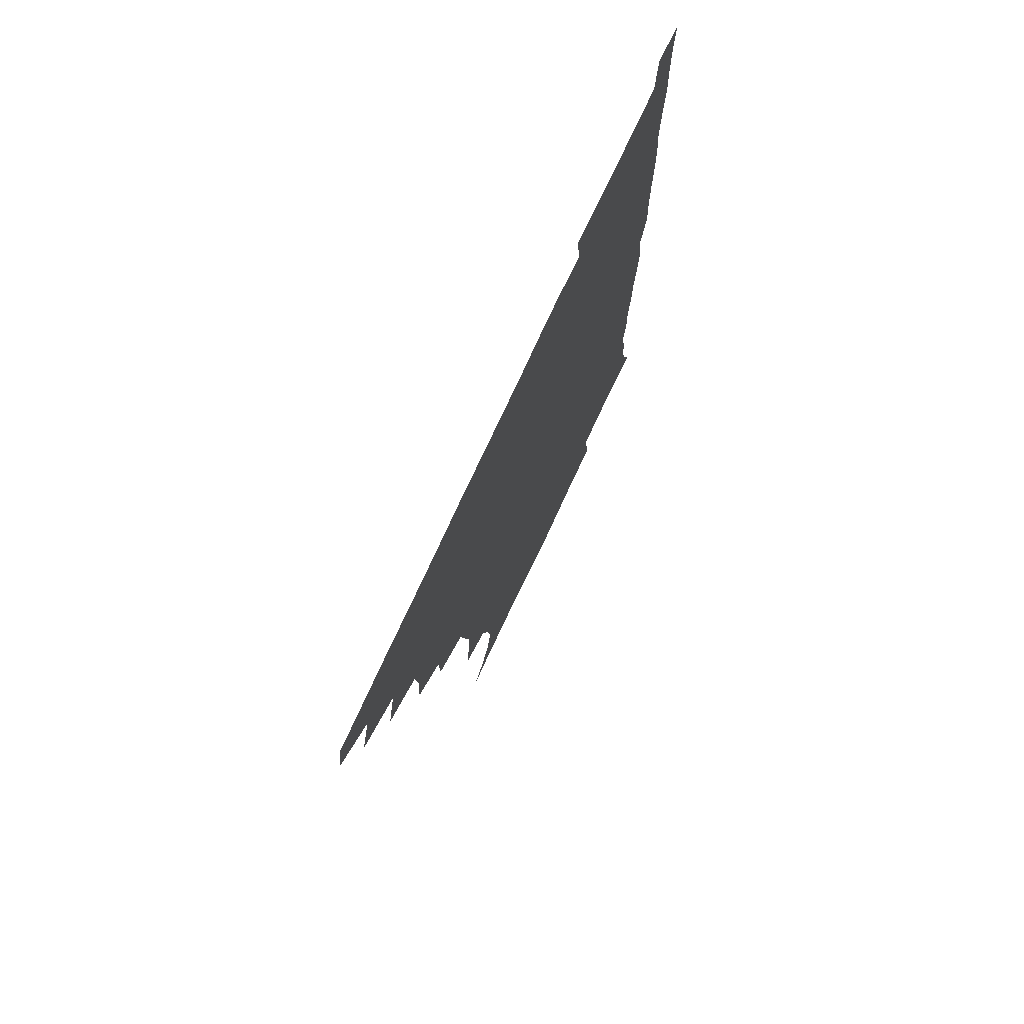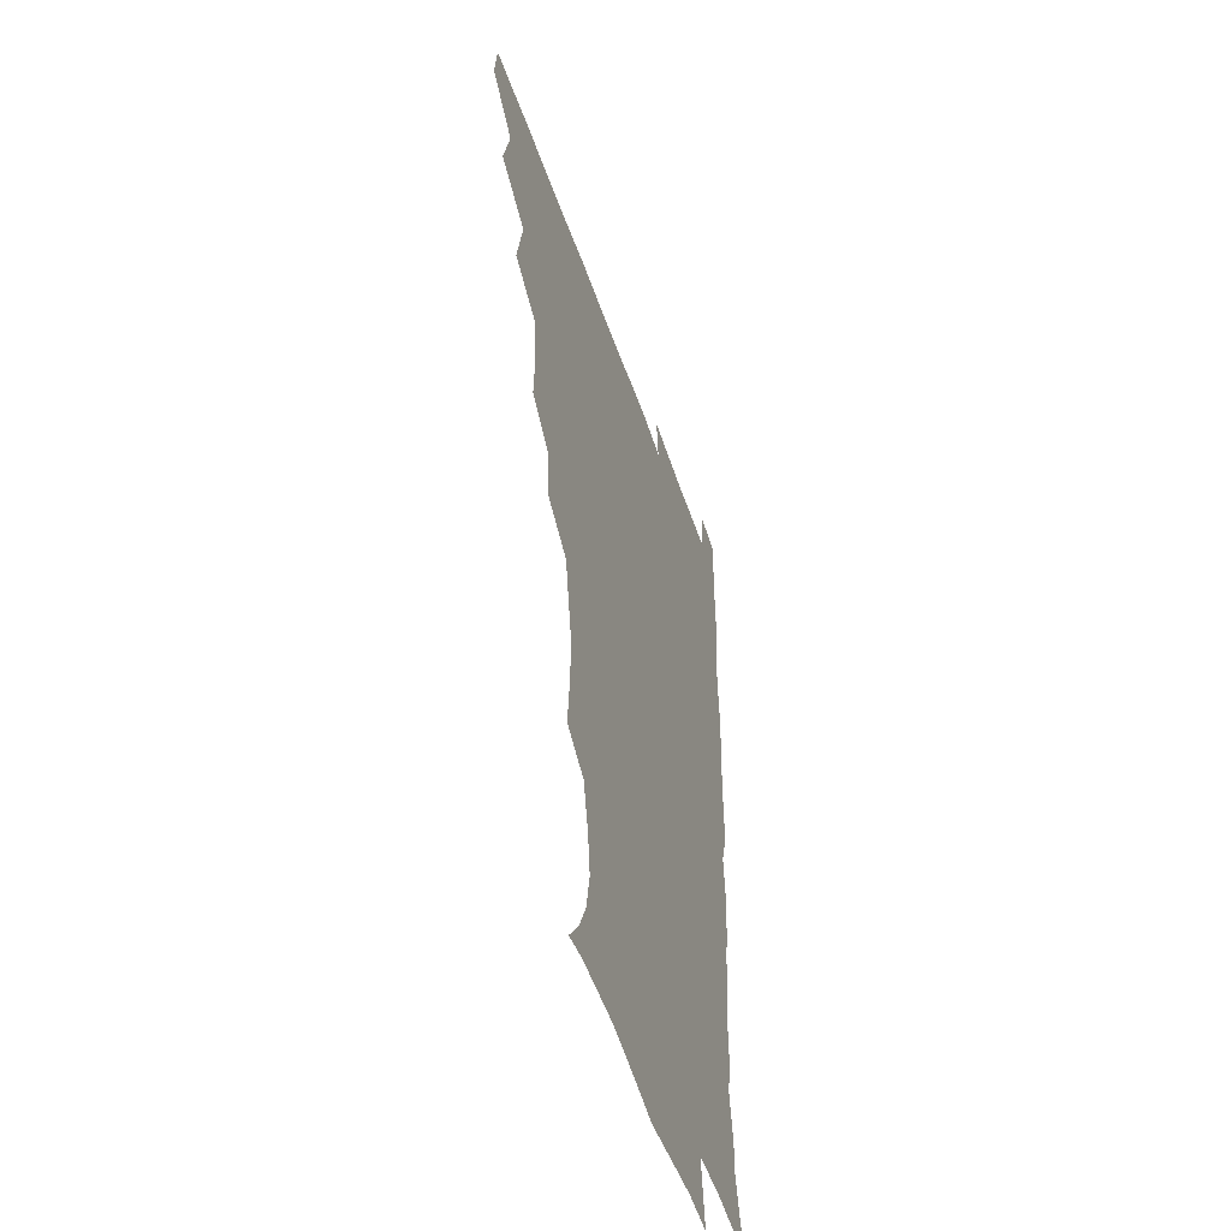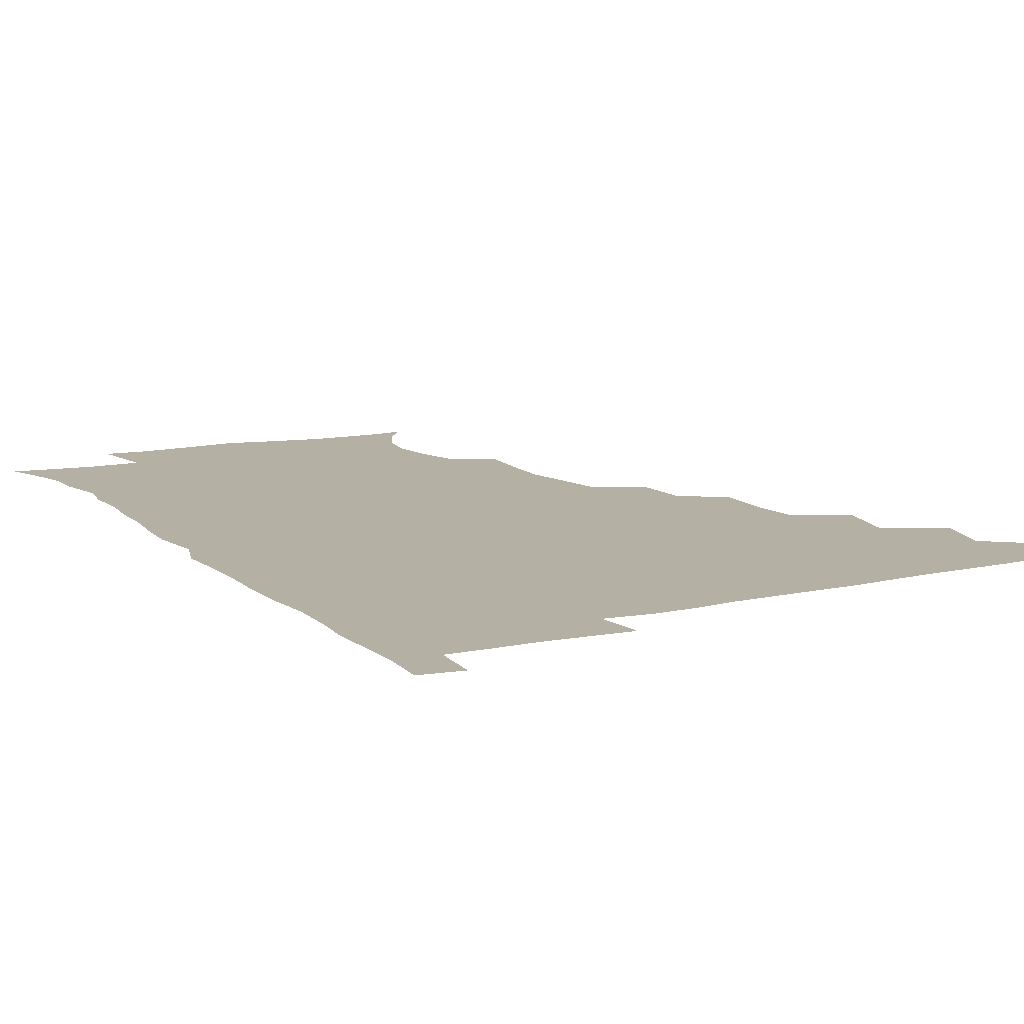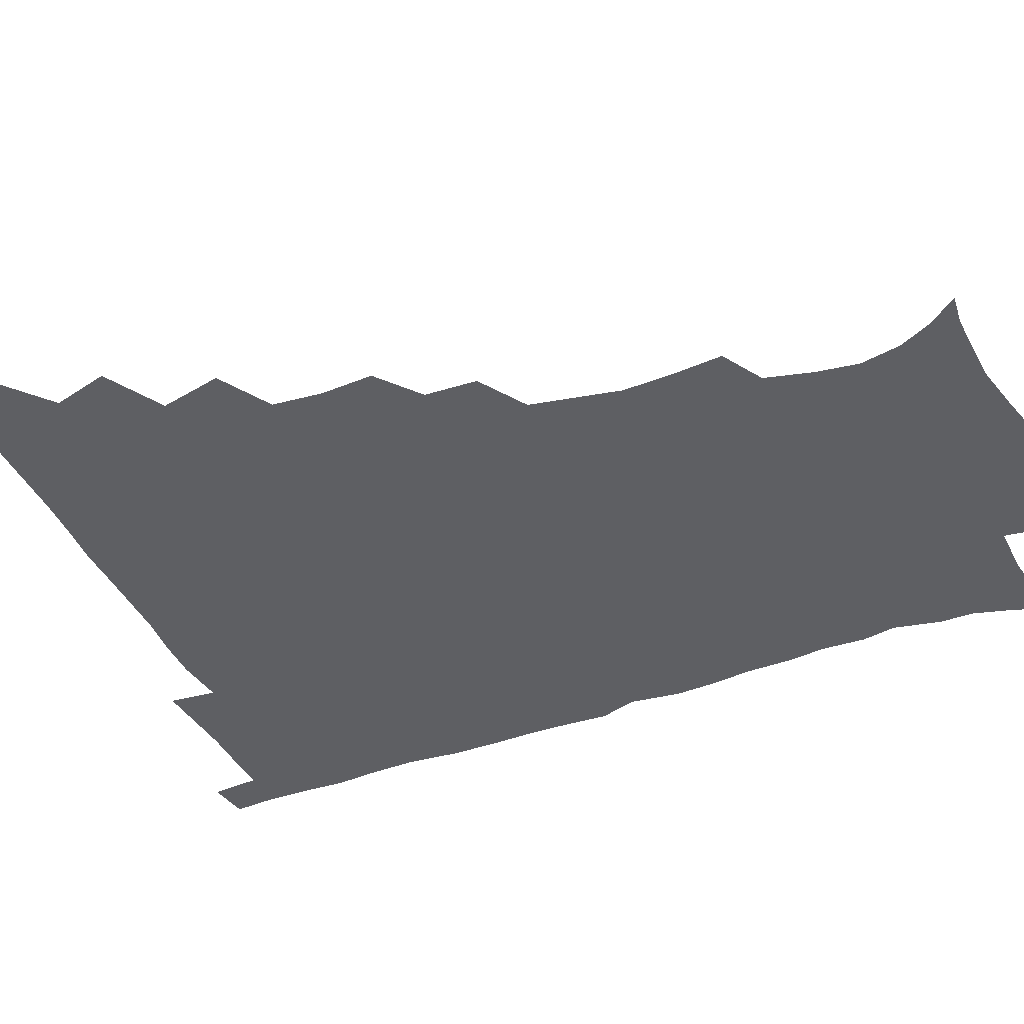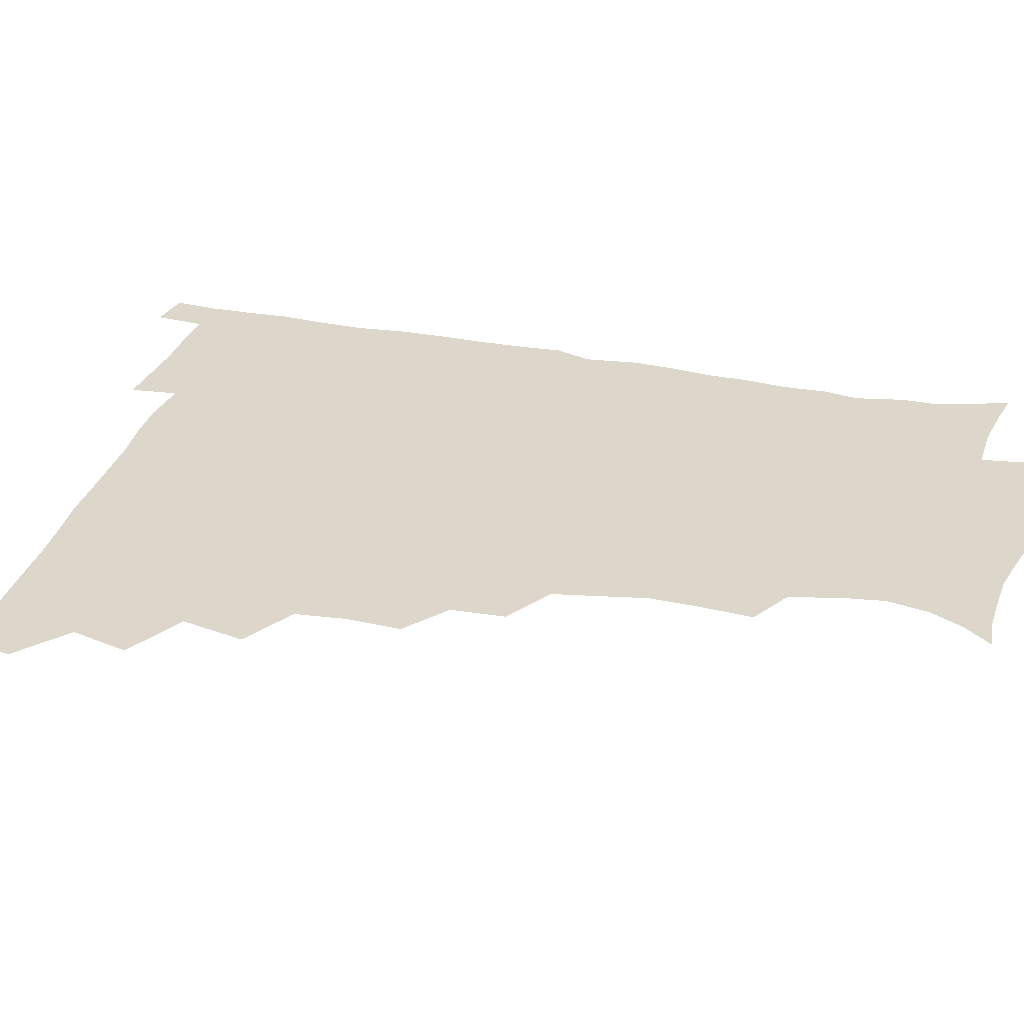
<metadata>
{"format":"obj","ext":"obj","renderer":"f3d","projection":"perspective","resolution":1024,"background":"white","views":[{"elev":75.3,"azim":-65.2,"up":"+Y"},{"elev":-48.7,"azim":-72.0,"up":"+Y"},{"elev":11.5,"azim":151.1,"up":"+Z"},{"elev":-40.6,"azim":-66.5,"up":"+Z"},{"elev":30.5,"azim":-74.6,"up":"+Z"}]}
</metadata>
<code>
v 464.7 479.3 0
v 466.7 494.9 0
v 476.5 444.5 0
v 482.2 464.5 0
v 482.8 480 0
v 481.8 495.4 0
v 492.4 410.4 0
v 497.5 432.6 0
v 497 449.2 0
v 498.7 465.8 0
v 497.6 480.7 0
v 496.6 496.1 0
v 512 362.8 0
v 513 381.8 0
v 511.3 399.3 0
v 514.6 420.8 0
v 513.1 435.1 0
v 513.5 451.2 0
v 513.2 466 0
v 512.5 480.7 0
v 511.7 496 0
v 528.1 331.8 0
v 527.3 350.5 0
v 528.7 371.2 0
v 529 390 0
v 529.6 407.5 0
v 528.8 421.4 0
v 528.9 436.9 0
v 528.5 451.6 0
v 528 466.2 0
v 527.2 481.1 0
v 526.7 496 0
v 549.3 253.4 0
v 551 271.7 0
v 551.6 289.3 0
v 548.8 303.5 0
v 545.5 321 0
v 544.8 341.6 0
v 544 358.7 0
v 543.1 374.1 0
v 542.4 389 0
v 543.2 406.6 0
v 544.1 423 0
v 544.1 437.7 0
v 543.4 451.9 0
v 542.6 466.5 0
v 541.9 481.4 0
v 541.3 496.5 0
v 553.9 176.4 0
v 561.9 186.6 0
v 567.9 198.4 0
v 570.8 212.9 0
v 568.7 227.9 0
v 564.5 244.8 0
v 565.1 265.6 0
v 564.5 281.5 0
v 563.2 296.5 0
v 561.6 312.5 0
v 559.9 328.7 0
v 559.6 346.4 0
v 558.8 361.8 0
v 559.3 378.6 0
v 559.1 393.8 0
v 559 409 0
v 559 423.7 0
v 558.6 437.8 0
v 558.8 452 0
v 557.9 466.3 0
v 556.7 481.6 0
v 555.7 497.4 0
v 565 177.6 0
v 574.2 189.9 0
v 580.2 206 0
v 580.8 220.8 0
v 579.7 238.2 0
v 577.7 253.1 0
v 578.1 271.6 0
v 577.8 288.1 0
v 576.8 302.9 0
v 575.6 318.3 0
v 574.5 333.1 0
v 573.8 348.8 0
v 573.7 364.5 0
v 573.5 379.5 0
v 573.7 395.3 0
v 573.7 409.9 0
v 573.2 423.8 0
v 573.4 438 0
v 573.4 452 0
v 572.6 466.3 0
v 571.6 481.4 0
v 570.5 497.1 0
v 577.1 177.2 0
v 586.7 191.5 0
v 592.5 210.8 0
v 592.9 227.5 0
v 591.9 243.2 0
v 591.4 258.9 0
v 591.2 273.9 0
v 590.4 289.9 0
v 590 306 0
v 589.1 319.6 0
v 588.7 335.7 0
v 588 349.9 0
v 588.1 365.6 0
v 587.8 380 0
v 587.9 395.4 0
v 587.9 410.1 0
v 588 424.6 0
v 587.7 438.1 0
v 587.5 452.1 0
v 587.4 466.2 0
v 586.8 480.9 0
v 585.4 497.1 0
v 592.3 176.3 0
v 602.4 196.2 0
v 605.4 214.2 0
v 605.5 229.3 0
v 604.6 244.5 0
v 604.2 259.2 0
v 604.2 277.5 0
v 603.9 291.6 0
v 603.2 305.9 0
v 603.1 322.4 0
v 602.5 335.5 0
v 602 349.8 0
v 602 365.4 0
v 602.1 381 0
v 602.1 395.7 0
v 602.4 410.5 0
v 602.1 423.7 0
v 602.1 437.9 0
v 602.3 452.2 0
v 602 466.2 0
v 601.7 480.5 0
v 600.2 497 0
v 609.3 172.7 0
v 616.6 196.6 0
v 618.1 214.9 0
v 618.6 232.2 0
v 617.8 245.4 0
v 617.7 262.9 0
v 617.6 277.5 0
v 617.2 292.4 0
v 617.1 307.7 0
v 616.8 322.1 0
v 616.5 336.9 0
v 616.4 351.6 0
v 616.5 367.2 0
v 616.4 381.1 0
v 616.2 394.3 0
v 616.6 411.1 0
v 616.7 424.3 0
v 617 438.5 0
v 616.8 452.5 0
v 616.3 466.8 0
v 616.2 480.9 0
v 614.6 498.1 0
v 627.1 168.3 0
v 630.7 196.4 0
v 631.2 216.6 0
v 631.6 232.9 0
v 631.8 247.9 0
v 631.4 261.4 0
v 631.1 276.6 0
v 630.8 291.5 0
v 630.3 307.3 0
v 630.6 323.3 0
v 630.4 336.9 0
v 630.4 352.2 0
v 630.4 366.8 0
v 630.4 381.7 0
v 630.5 395.9 0
v 630.6 410.6 0
v 631 423.8 0
v 631.4 439.5 0
v 631.4 452.8 0
v 631.5 466.8 0
v 630.9 481.6 0
v 629.1 498.2 0
v 645.6 169.3 0
v 645.6 197 0
v 645.2 213.7 0
v 644.4 232.3 0
v 645 247.3 0
v 644.9 261.4 0
v 644.4 277.1 0
v 644.4 292.1 0
v 644.2 306.3 0
v 644 322.8 0
v 644.3 336.5 0
v 644.1 352.2 0
v 644.5 366.2 0
v 644.4 381.7 0
v 644.5 395.8 0
v 644.4 410.7 0
v 645.3 423.5 0
v 645.4 438.9 0
v 645.8 453 0
v 645.9 467 0
v 646.2 481.3 0
v 646.1 496.1 0
v 644.5 513.1 0
v 663.3 169.9 0
v 660.4 195.5 0
v 659 214.4 0
v 659.3 227.6 0
v 657.6 246.9 0
v 657.9 262.4 0
v 657.6 277.6 0
v 657.5 293 0
v 658 305.9 0
v 657.5 322.3 0
v 658.1 336 0
v 658.8 349.6 0
v 658.3 365.7 0
v 658.3 381 0
v 658.6 395.1 0
v 658.7 409.6 0
v 659.3 423.8 0
v 659.4 439.5 0
v 660 453 0
v 660.4 467 0
v 660.9 481.3 0
v 660.7 495.8 0
v 659.4 511.8 0
v 679 168.1 0
v 675.7 192.3 0
v 673.3 211.6 0
v 672.4 228.3 0
v 670.8 245.5 0
v 670.5 261.8 0
v 670.3 278 0
v 670.5 292.4 0
v 671 306.3 0
v 670.8 321.5 0
v 672.2 334.4 0
v 672.3 349.6 0
v 672.4 364.4 0
v 672.1 380.1 0
v 672.3 394.7 0
v 671.9 410.4 0
v 673.5 423.4 0
v 673.6 438.6 0
v 674.2 452.8 0
v 674.8 466.9 0
v 675.3 481.3 0
v 675.6 495.3 0
v 675 510.5 0
v 694 192 0
v 688 210.1 0
v 685.1 228 0
v 684.7 242.2 0
v 684.4 257.3 0
v 684.5 272.7 0
v 684.2 288.5 0
v 684.2 303.9 0
v 685.3 317.7 0
v 686.5 331.4 0
v 686 347.5 0
v 686.1 362.8 0
v 686.7 377.4 0
v 686.9 392.4 0
v 687.9 406.8 0
v 687.6 422.4 0
v 688.3 436.8 0
v 688.2 452.7 0
v 689 467 0
v 689.5 481.3 0
v 690 495.7 0
v 690 510.4 0
v 710 189.6 0
v 702.9 206.8 0
v 700.5 221.3 0
v 698 238.2 0
v 697.7 252.4 0
v 697.9 267.6 0
v 698.5 282.2 0
v 698.3 298.4 0
v 699.5 312.5 0
v 700.5 327.1 0
v 700 343.6 0
v 699.9 359.2 0
v 701.5 373.5 0
v 702.5 387.8 0
v 702.4 403.5 0
v 701.2 420.6 0
v 702.7 434.7 0
v 703.4 449.9 0
v 703.5 465.8 0
v 704.1 480.7 0
v 704.6 495.5 0
v 705 509.9 0
v 706.5 527.5 0
v 723.2 187.2 0
v 718.6 200.4 0
v 714.8 214.5 0
v 714.9 226.5 0
v 711.5 243.8 0
v 713.9 256 0
v 713.4 271.9 0
v 715.1 286.2 0
v 715.4 302 0
v 717.3 316.5 0
v 718.3 331.7 0
v 716.1 350.3 0
v 720.6 363.4 0
v 719.8 379.7 0
v 719.7 395.6 0
v 720.3 411.4 0
v 720.3 427.5 0
v 718.8 446 0
v 719.4 462.6 0
v 720.8 478.2 0
v 720.1 494.8 0
v 720.1 510.1 0
v 721.4 525.1 0
f 4 5 1
f 1 5 2
f 5 6 2
f 8 9 3
f 3 9 4
f 9 10 4
f 4 10 5
f 10 11 5
f 5 11 6
f 11 12 6
f 15 16 7
f 7 16 8
f 16 17 8
f 8 17 9
f 17 18 9
f 9 18 10
f 18 19 10
f 10 19 11
f 19 20 11
f 11 20 12
f 20 21 12
f 23 24 13
f 13 24 14
f 24 25 14
f 14 25 15
f 25 26 15
f 15 26 16
f 26 27 16
f 16 27 17
f 27 28 17
f 17 28 18
f 28 29 18
f 18 29 19
f 29 30 19
f 19 30 20
f 30 31 20
f 20 31 21
f 31 32 21
f 37 38 22
f 22 38 23
f 38 39 23
f 23 39 24
f 39 40 24
f 24 40 25
f 40 41 25
f 25 41 26
f 41 42 26
f 26 42 27
f 42 43 27
f 27 43 28
f 43 44 28
f 28 44 29
f 44 45 29
f 29 45 30
f 45 46 30
f 30 46 31
f 46 47 31
f 31 47 32
f 47 48 32
f 54 55 33
f 33 55 34
f 55 56 34
f 34 56 35
f 56 57 35
f 35 57 36
f 57 58 36
f 36 58 37
f 58 59 37
f 37 59 38
f 59 60 38
f 38 60 39
f 60 61 39
f 39 61 40
f 61 62 40
f 40 62 41
f 62 63 41
f 41 63 42
f 63 64 42
f 42 64 43
f 64 65 43
f 43 65 44
f 65 66 44
f 44 66 45
f 66 67 45
f 45 67 46
f 67 68 46
f 46 68 47
f 68 69 47
f 47 69 48
f 69 70 48
f 49 71 50
f 71 72 50
f 50 72 51
f 72 73 51
f 51 73 52
f 73 74 52
f 52 74 53
f 74 75 53
f 53 75 54
f 75 76 54
f 54 76 55
f 76 77 55
f 55 77 56
f 77 78 56
f 56 78 57
f 78 79 57
f 57 79 58
f 79 80 58
f 58 80 59
f 80 81 59
f 59 81 60
f 81 82 60
f 60 82 61
f 82 83 61
f 61 83 62
f 83 84 62
f 62 84 63
f 84 85 63
f 63 85 64
f 85 86 64
f 64 86 65
f 86 87 65
f 65 87 66
f 87 88 66
f 66 88 67
f 88 89 67
f 67 89 68
f 89 90 68
f 68 90 69
f 90 91 69
f 69 91 70
f 91 92 70
f 71 93 72
f 93 94 72
f 72 94 73
f 94 95 73
f 73 95 74
f 95 96 74
f 74 96 75
f 96 97 75
f 75 97 76
f 97 98 76
f 76 98 77
f 98 99 77
f 77 99 78
f 99 100 78
f 78 100 79
f 100 101 79
f 79 101 80
f 101 102 80
f 80 102 81
f 102 103 81
f 81 103 82
f 103 104 82
f 82 104 83
f 104 105 83
f 83 105 84
f 105 106 84
f 84 106 85
f 106 107 85
f 85 107 86
f 107 108 86
f 86 108 87
f 108 109 87
f 87 109 88
f 109 110 88
f 88 110 89
f 110 111 89
f 89 111 90
f 111 112 90
f 90 112 91
f 112 113 91
f 91 113 92
f 113 114 92
f 93 115 94
f 115 116 94
f 94 116 95
f 116 117 95
f 95 117 96
f 117 118 96
f 96 118 97
f 118 119 97
f 97 119 98
f 119 120 98
f 98 120 99
f 120 121 99
f 99 121 100
f 121 122 100
f 100 122 101
f 122 123 101
f 101 123 102
f 123 124 102
f 102 124 103
f 124 125 103
f 103 125 104
f 125 126 104
f 104 126 105
f 126 127 105
f 105 127 106
f 127 128 106
f 106 128 107
f 128 129 107
f 107 129 108
f 129 130 108
f 108 130 109
f 130 131 109
f 109 131 110
f 131 132 110
f 110 132 111
f 132 133 111
f 111 133 112
f 133 134 112
f 112 134 113
f 134 135 113
f 113 135 114
f 135 136 114
f 115 137 116
f 137 138 116
f 116 138 117
f 138 139 117
f 117 139 118
f 139 140 118
f 118 140 119
f 140 141 119
f 119 141 120
f 141 142 120
f 120 142 121
f 142 143 121
f 121 143 122
f 143 144 122
f 122 144 123
f 144 145 123
f 123 145 124
f 145 146 124
f 124 146 125
f 146 147 125
f 125 147 126
f 147 148 126
f 126 148 127
f 148 149 127
f 127 149 128
f 149 150 128
f 128 150 129
f 150 151 129
f 129 151 130
f 151 152 130
f 130 152 131
f 152 153 131
f 131 153 132
f 153 154 132
f 132 154 133
f 154 155 133
f 133 155 134
f 155 156 134
f 134 156 135
f 156 157 135
f 135 157 136
f 157 158 136
f 137 159 138
f 159 160 138
f 138 160 139
f 160 161 139
f 139 161 140
f 161 162 140
f 140 162 141
f 162 163 141
f 141 163 142
f 163 164 142
f 142 164 143
f 164 165 143
f 143 165 144
f 165 166 144
f 144 166 145
f 166 167 145
f 145 167 146
f 167 168 146
f 146 168 147
f 168 169 147
f 147 169 148
f 169 170 148
f 148 170 149
f 170 171 149
f 149 171 150
f 171 172 150
f 150 172 151
f 172 173 151
f 151 173 152
f 173 174 152
f 152 174 153
f 174 175 153
f 153 175 154
f 175 176 154
f 154 176 155
f 176 177 155
f 155 177 156
f 177 178 156
f 156 178 157
f 178 179 157
f 157 179 158
f 179 180 158
f 159 181 160
f 181 182 160
f 160 182 161
f 182 183 161
f 161 183 162
f 183 184 162
f 162 184 163
f 184 185 163
f 163 185 164
f 185 186 164
f 164 186 165
f 186 187 165
f 165 187 166
f 187 188 166
f 166 188 167
f 188 189 167
f 167 189 168
f 189 190 168
f 168 190 169
f 190 191 169
f 169 191 170
f 191 192 170
f 170 192 171
f 192 193 171
f 171 193 172
f 193 194 172
f 172 194 173
f 194 195 173
f 173 195 174
f 195 196 174
f 174 196 175
f 196 197 175
f 175 197 176
f 197 198 176
f 176 198 177
f 198 199 177
f 177 199 178
f 199 200 178
f 178 200 179
f 200 201 179
f 179 201 180
f 201 202 180
f 181 204 182
f 204 205 182
f 182 205 183
f 205 206 183
f 183 206 184
f 206 207 184
f 184 207 185
f 207 208 185
f 185 208 186
f 208 209 186
f 186 209 187
f 209 210 187
f 187 210 188
f 210 211 188
f 188 211 189
f 211 212 189
f 189 212 190
f 212 213 190
f 190 213 191
f 213 214 191
f 191 214 192
f 214 215 192
f 192 215 193
f 215 216 193
f 193 216 194
f 216 217 194
f 194 217 195
f 217 218 195
f 195 218 196
f 218 219 196
f 196 219 197
f 219 220 197
f 197 220 198
f 220 221 198
f 198 221 199
f 221 222 199
f 199 222 200
f 222 223 200
f 200 223 201
f 223 224 201
f 201 224 202
f 224 225 202
f 202 225 203
f 225 226 203
f 204 227 205
f 227 228 205
f 205 228 206
f 228 229 206
f 206 229 207
f 229 230 207
f 207 230 208
f 230 231 208
f 208 231 209
f 231 232 209
f 209 232 210
f 232 233 210
f 210 233 211
f 233 234 211
f 211 234 212
f 234 235 212
f 212 235 213
f 235 236 213
f 213 236 214
f 236 237 214
f 214 237 215
f 237 238 215
f 215 238 216
f 238 239 216
f 216 239 217
f 239 240 217
f 217 240 218
f 240 241 218
f 218 241 219
f 241 242 219
f 219 242 220
f 242 243 220
f 220 243 221
f 243 244 221
f 221 244 222
f 244 245 222
f 222 245 223
f 245 246 223
f 223 246 224
f 246 247 224
f 224 247 225
f 247 248 225
f 225 248 226
f 248 249 226
f 228 250 229
f 250 251 229
f 229 251 230
f 251 252 230
f 230 252 231
f 252 253 231
f 231 253 232
f 253 254 232
f 232 254 233
f 254 255 233
f 233 255 234
f 255 256 234
f 234 256 235
f 256 257 235
f 235 257 236
f 257 258 236
f 236 258 237
f 258 259 237
f 237 259 238
f 259 260 238
f 238 260 239
f 260 261 239
f 239 261 240
f 261 262 240
f 240 262 241
f 262 263 241
f 241 263 242
f 263 264 242
f 242 264 243
f 264 265 243
f 243 265 244
f 265 266 244
f 244 266 245
f 266 267 245
f 245 267 246
f 267 268 246
f 246 268 247
f 268 269 247
f 247 269 248
f 269 270 248
f 248 270 249
f 270 271 249
f 250 272 251
f 272 273 251
f 251 273 252
f 273 274 252
f 252 274 253
f 274 275 253
f 253 275 254
f 275 276 254
f 254 276 255
f 276 277 255
f 255 277 256
f 277 278 256
f 256 278 257
f 278 279 257
f 257 279 258
f 279 280 258
f 258 280 259
f 280 281 259
f 259 281 260
f 281 282 260
f 260 282 261
f 282 283 261
f 261 283 262
f 283 284 262
f 262 284 263
f 284 285 263
f 263 285 264
f 285 286 264
f 264 286 265
f 286 287 265
f 265 287 266
f 287 288 266
f 266 288 267
f 288 289 267
f 267 289 268
f 289 290 268
f 268 290 269
f 290 291 269
f 269 291 270
f 291 292 270
f 270 292 271
f 292 293 271
f 272 295 273
f 295 296 273
f 273 296 274
f 296 297 274
f 274 297 275
f 297 298 275
f 275 298 276
f 298 299 276
f 276 299 277
f 299 300 277
f 277 300 278
f 300 301 278
f 278 301 279
f 301 302 279
f 279 302 280
f 302 303 280
f 280 303 281
f 303 304 281
f 281 304 282
f 304 305 282
f 282 305 283
f 305 306 283
f 283 306 284
f 306 307 284
f 284 307 285
f 307 308 285
f 285 308 286
f 308 309 286
f 286 309 287
f 309 310 287
f 287 310 288
f 310 311 288
f 288 311 289
f 311 312 289
f 289 312 290
f 312 313 290
f 290 313 291
f 313 314 291
f 291 314 292
f 314 315 292
f 292 315 293
f 315 316 293
f 293 316 294
f 316 317 294

</code>
